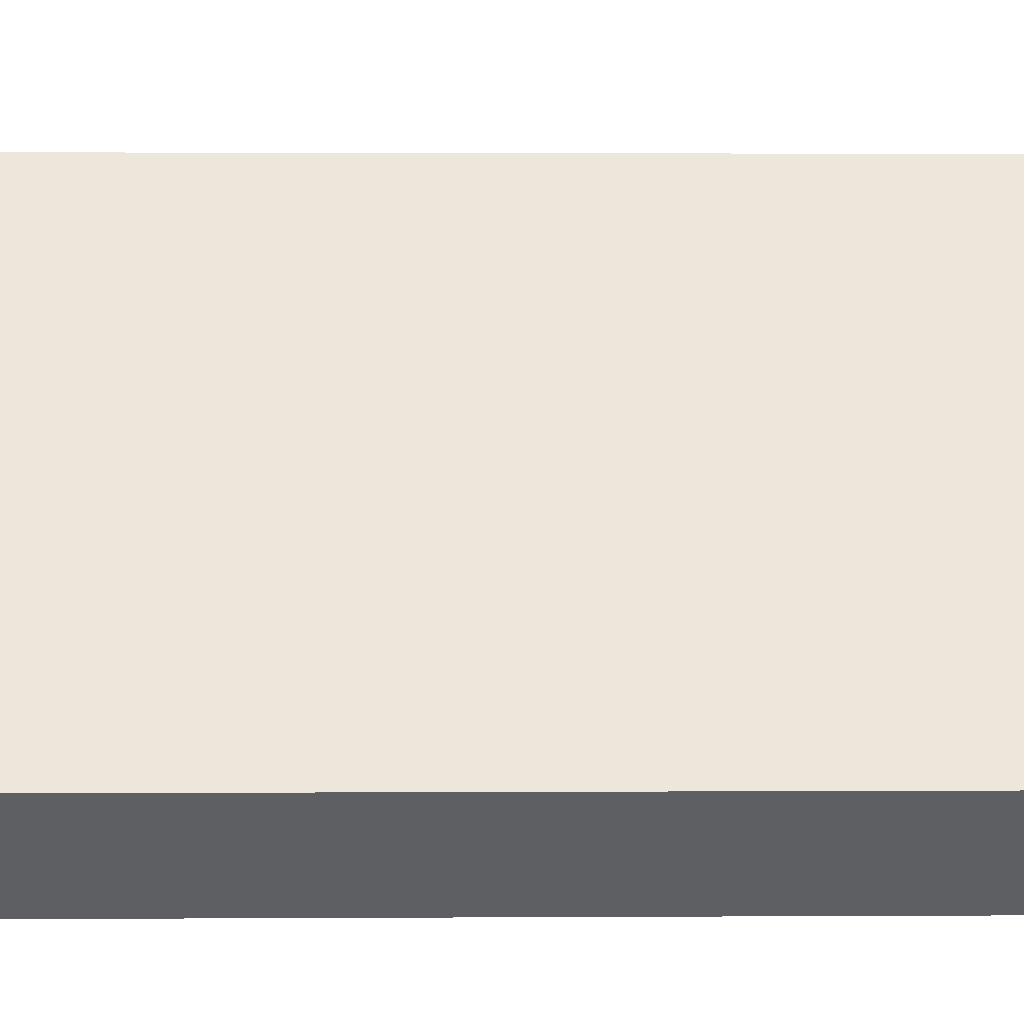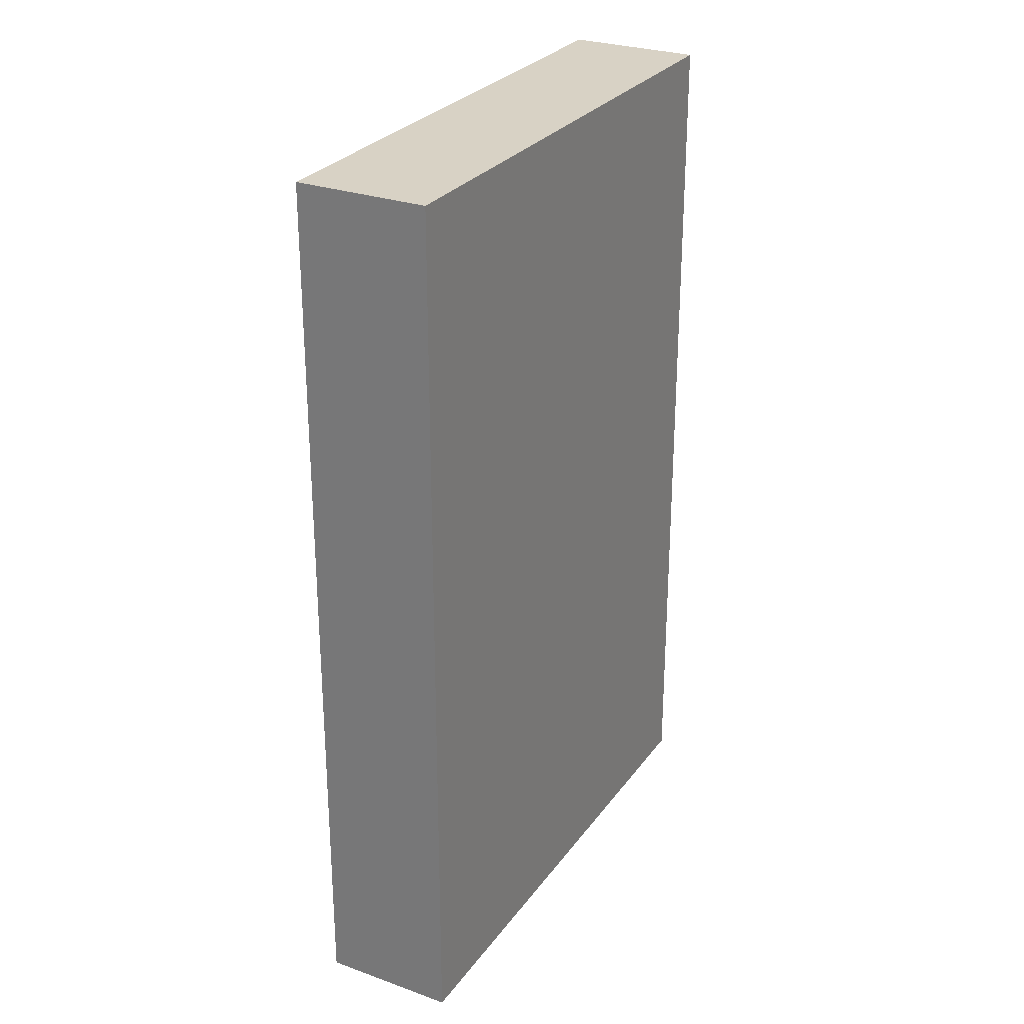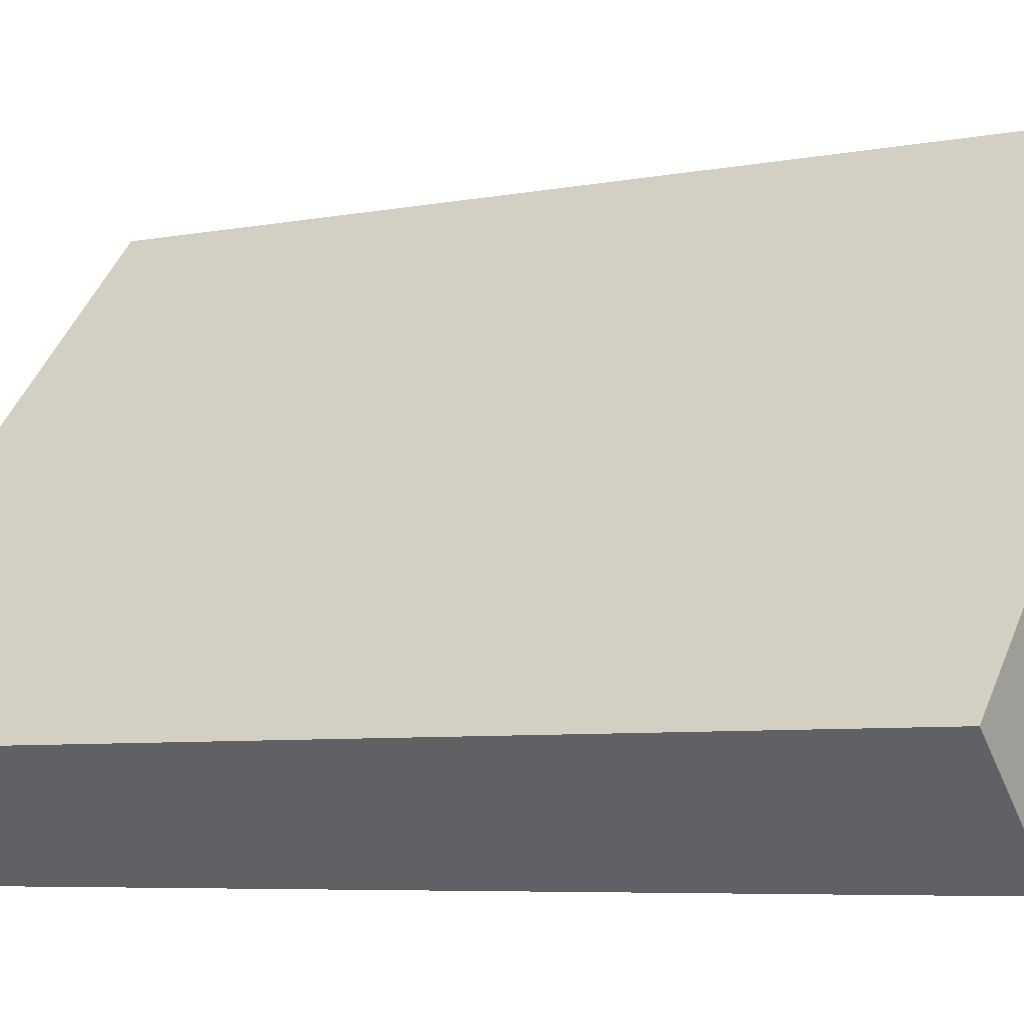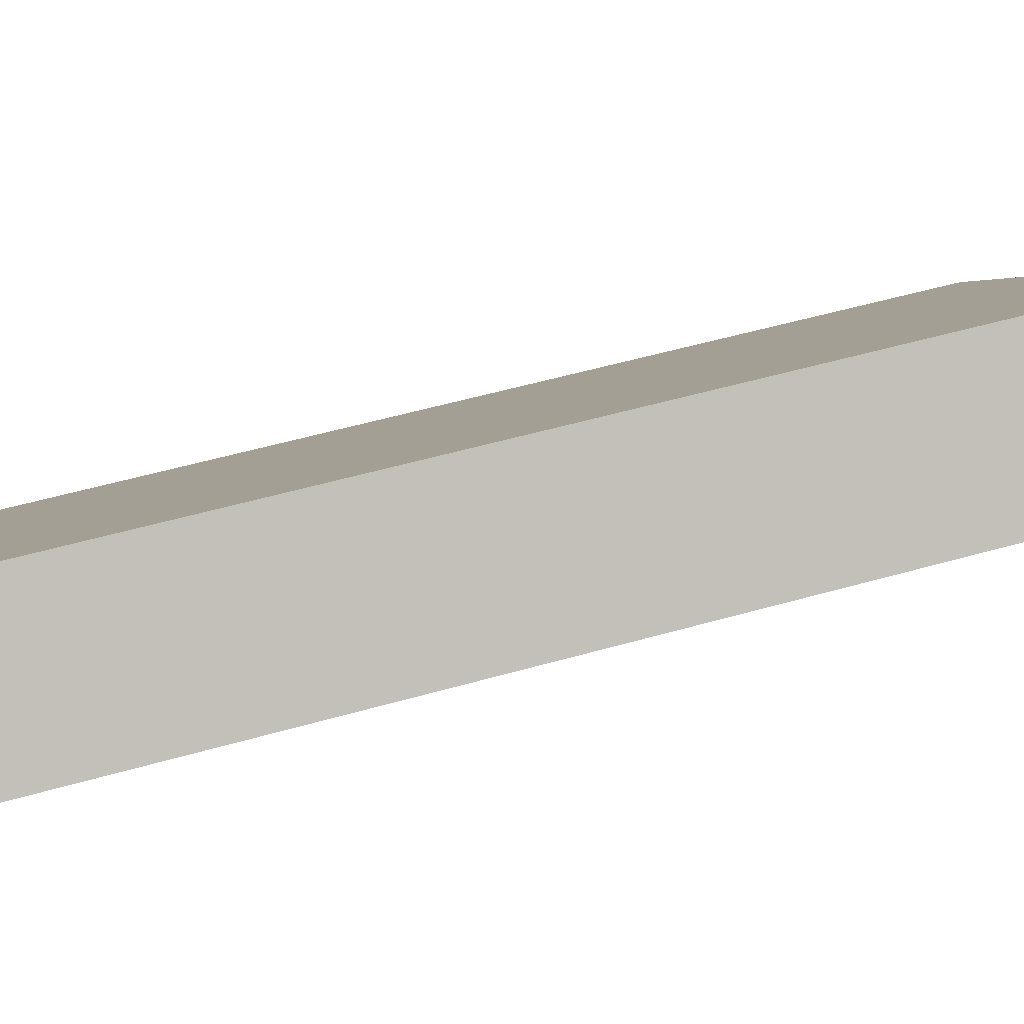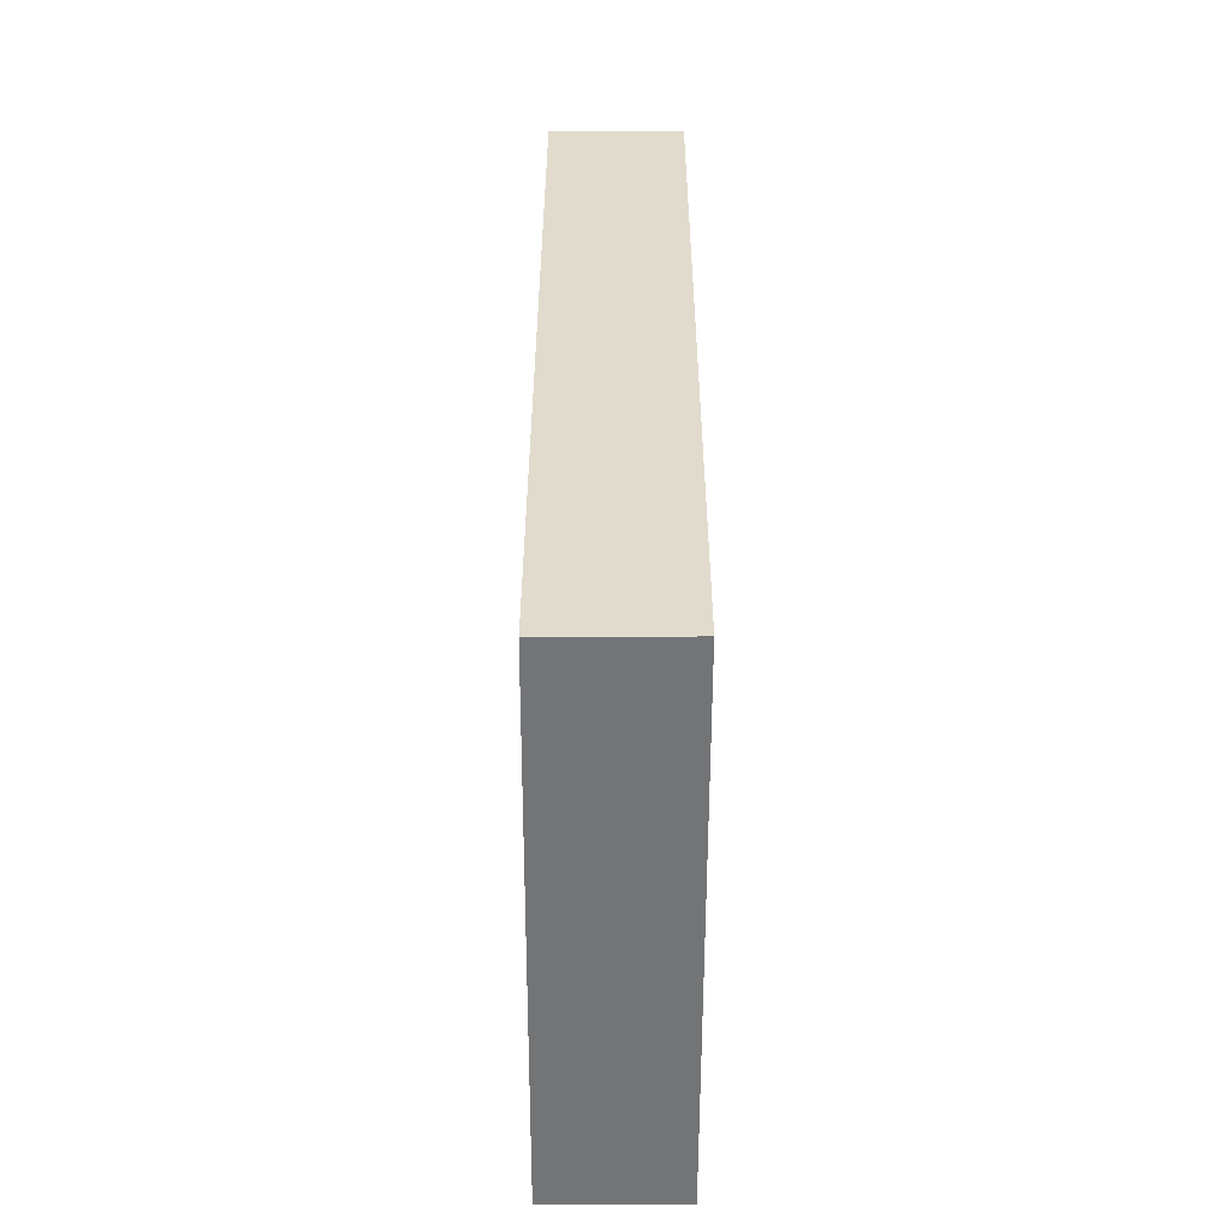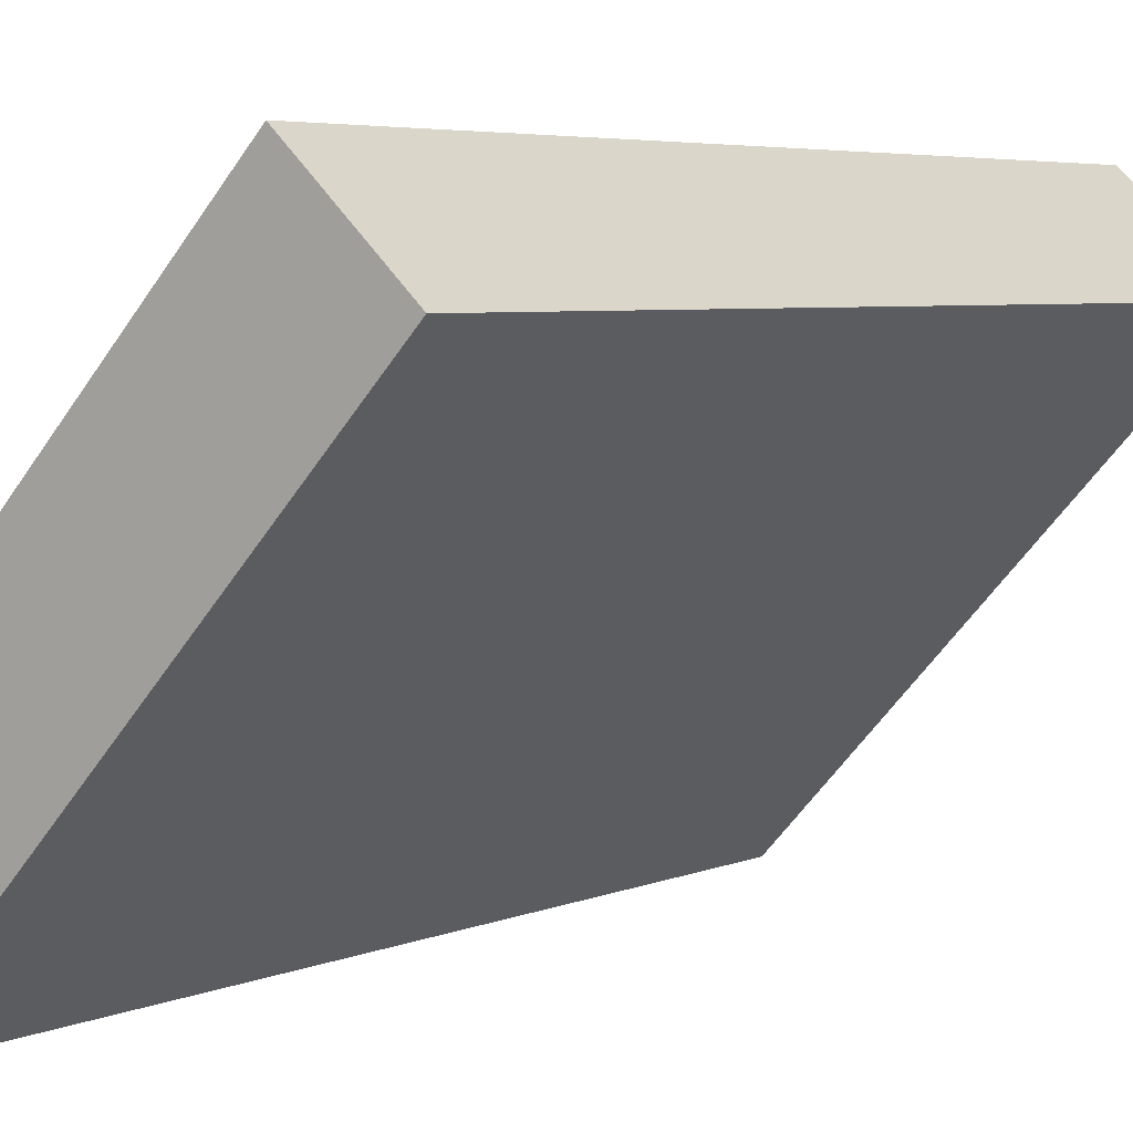
<metadata>
{"format":"obj","ext":"obj","renderer":"f3d","projection":"perspective","resolution":1024,"background":"white","views":[{"elev":2.2,"azim":88.7,"up":"+Z"},{"elev":27.7,"azim":165.5,"up":"+Y"},{"elev":-5.8,"azim":121.9,"up":"+Z"},{"elev":50.9,"azim":-107.5,"up":"+Z"},{"elev":-56.1,"azim":137.0,"up":"+Y"},{"elev":4.7,"azim":-144.2,"up":"+Z"}]}
</metadata>
<code>
v  0 6.606 4.045e-16
v  3.566 6.606 -2.376
v  2.84 6.606 -3.061
v  0.726 6.606 0.685
v  2.84 1.874e-16 -3.061
v  0 0 0
v  0.726 -4.194e-17 0.685
v  3.566 1.455e-16 -2.376
g defaultobject
f 1 2 3
f 2 1 4
f 5 1 3
f 1 5 6
f 6 4 1
f 4 6 7
f 7 2 4
f 2 7 8
f 8 3 2
f 3 8 5
f 8 6 5
f 6 8 7

</code>
